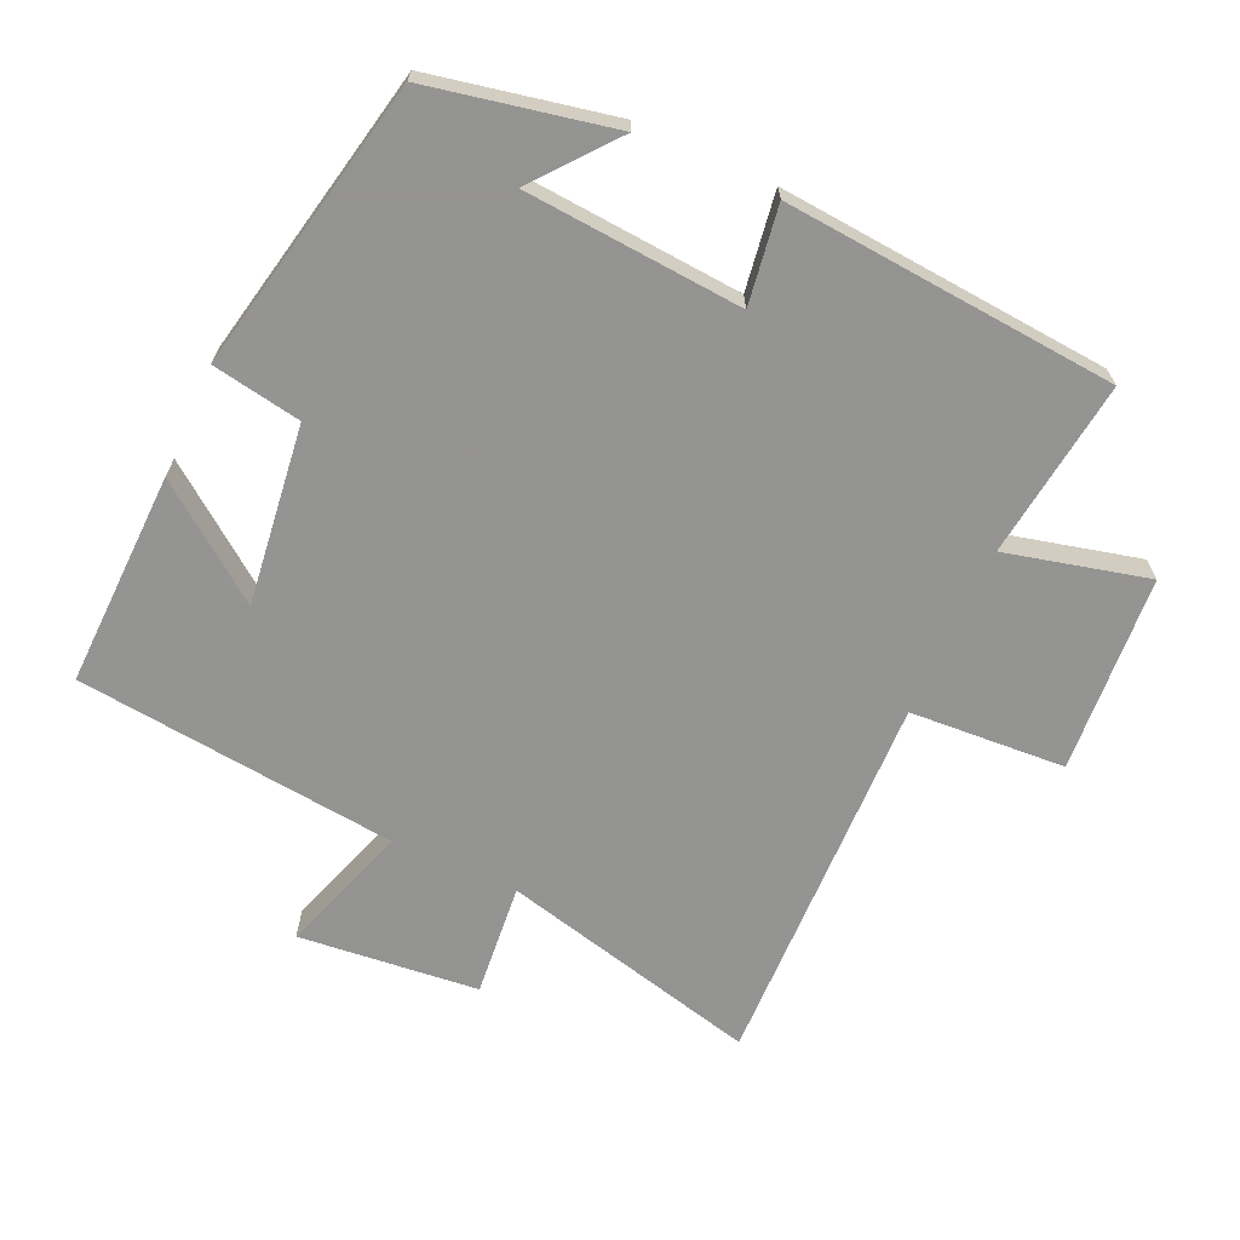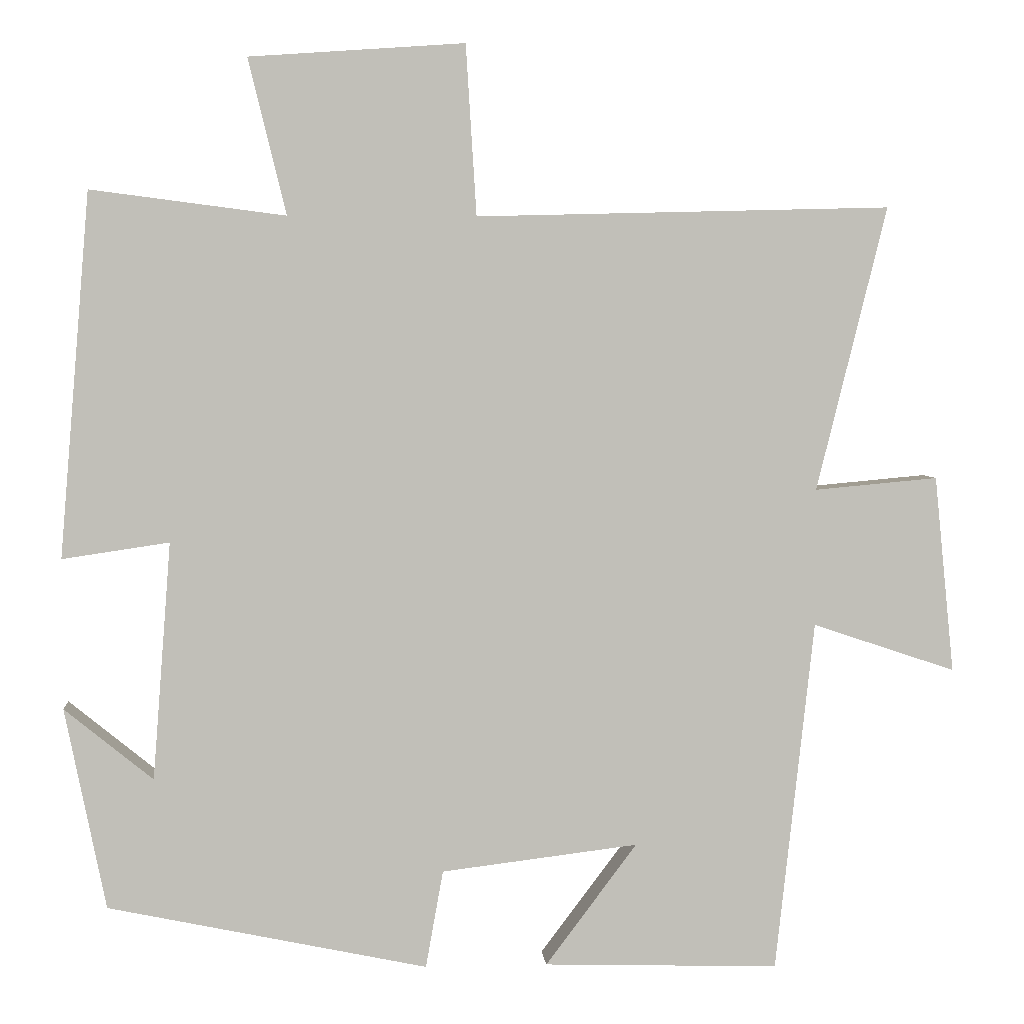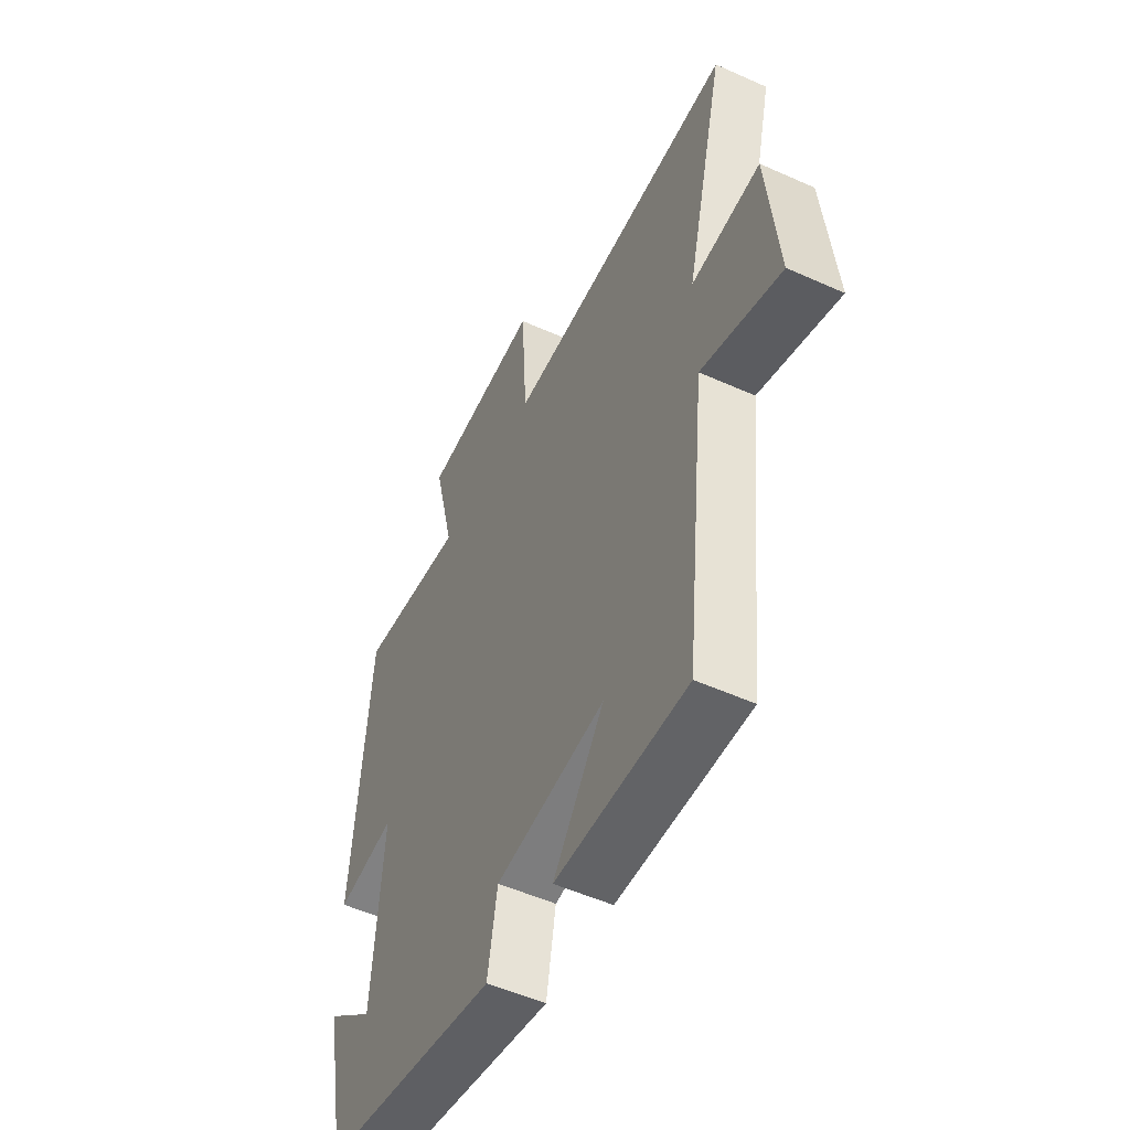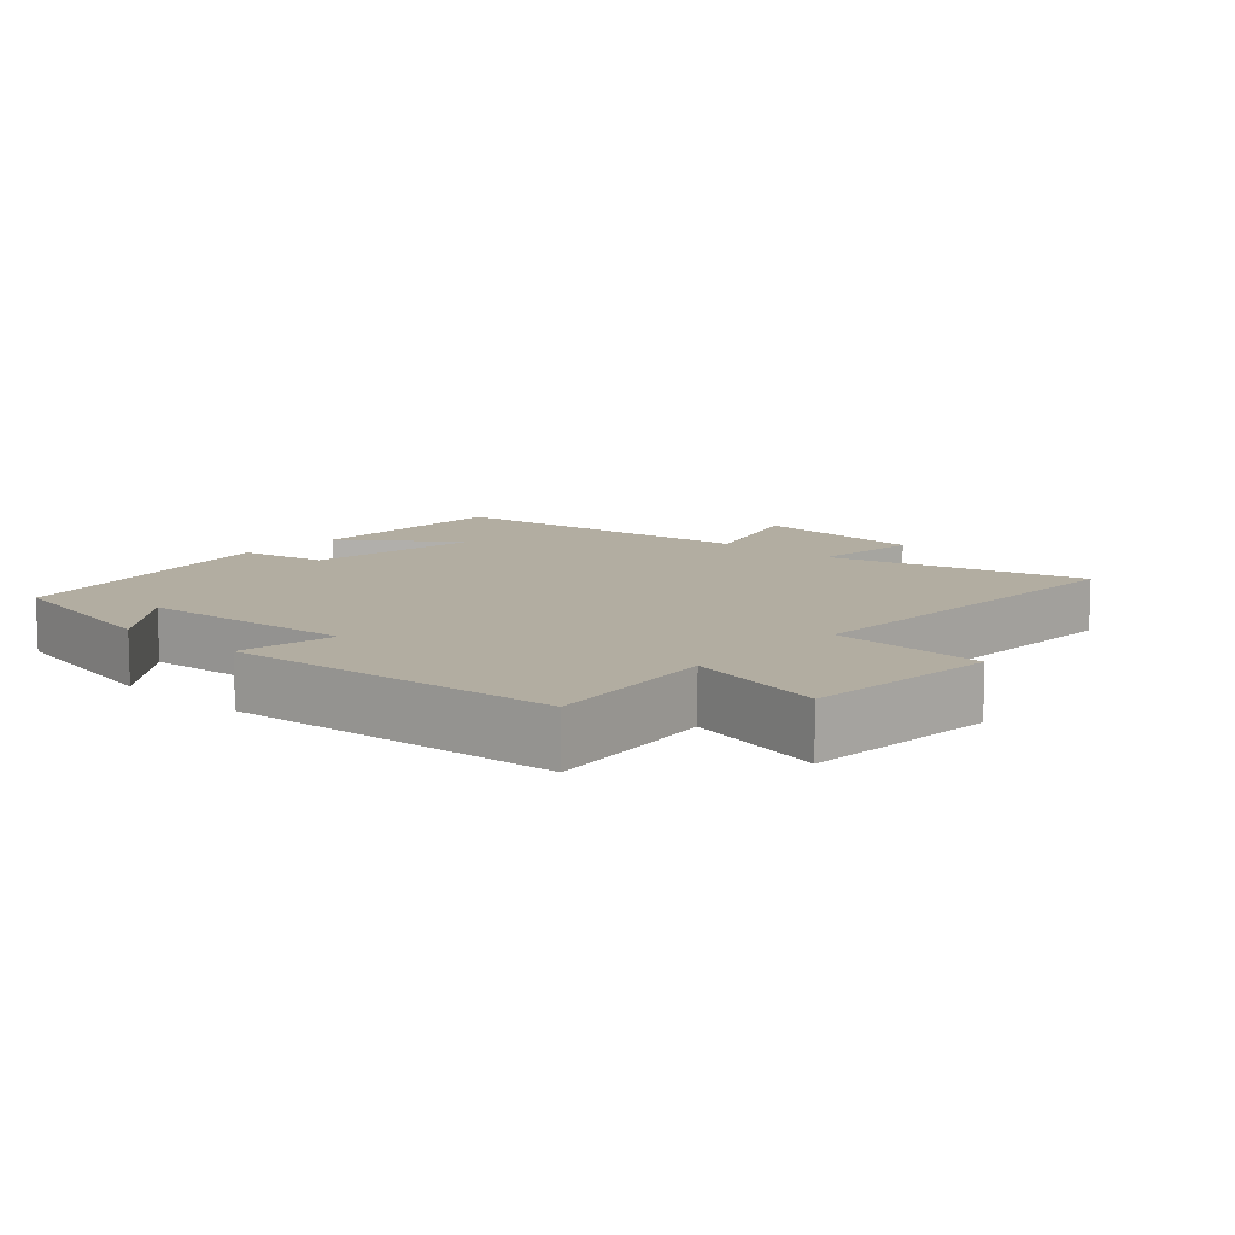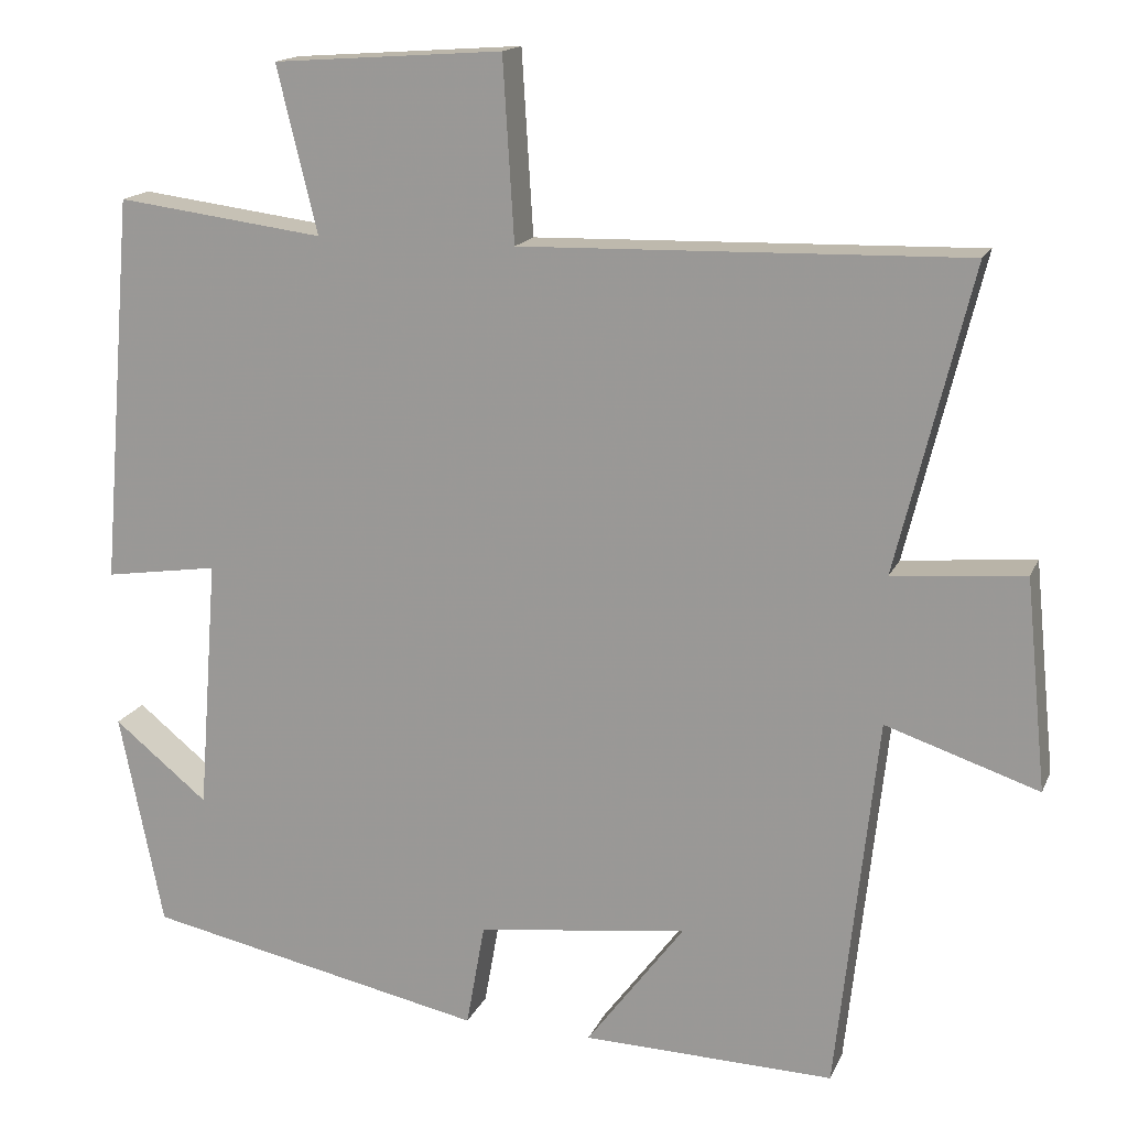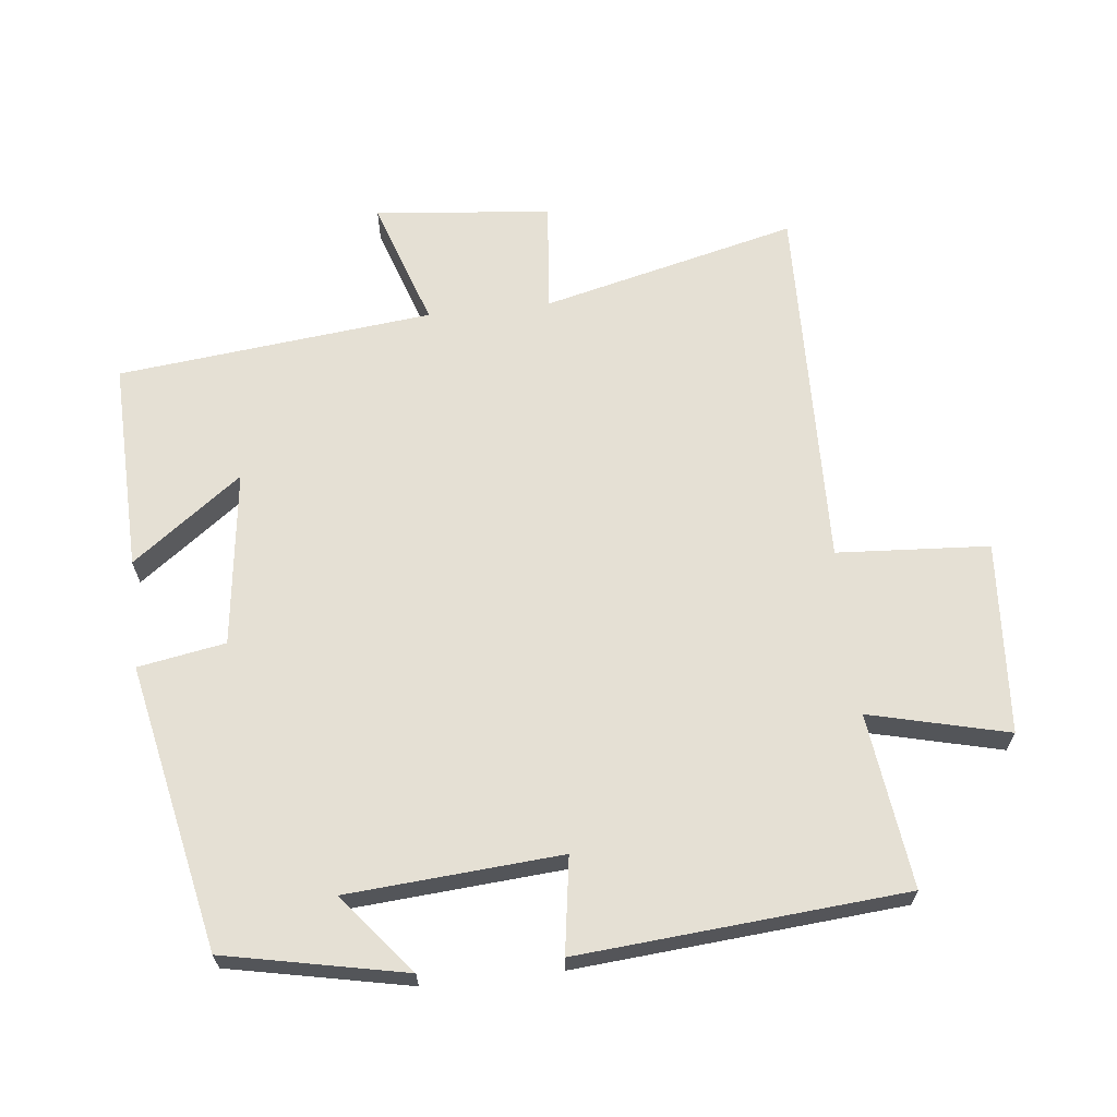
<metadata>
{"format":"obj","ext":"obj","renderer":"f3d","projection":"perspective","resolution":1024,"background":"white","views":[{"elev":-66.9,"azim":-114.3,"up":"+Y"},{"elev":4.1,"azim":-4.6,"up":"+Z"},{"elev":-52.5,"azim":64.2,"up":"+Z"},{"elev":10.5,"azim":-47.7,"up":"+Y"},{"elev":15.9,"azim":17.7,"up":"+Z"},{"elev":65.4,"azim":-96.2,"up":"+Y"}]}
</metadata>
<code>
v -0.46 0.07 0.533
v -0.203 0.07 0.5
v -0.253 0.07 0.705
v 0.031 0.07 0.725
v 0.045 0.07 0.5
v 0.593 0.07 0.514
v 0.5 0.07 0.138
v 0.663 0.07 0.153
v 0.689 0.07 -0.107
v 0.5 0.07 -0.044
v 0.449 0.07 -0.509
v 0.138 0.07 -0.5
v 0.259 0.07 -0.339
v -0.001 0.07 -0.371
v -0.024 0.07 -0.5
v -0.446 0.07 -0.412
v -0.5 0.07 -0.146
v -0.383 0.07 -0.241
v -0.359 0.07 0.073
v -0.5 0.07 0.052
v -0.46 0 0.533
v -0.203 0 0.5
v -0.253 0 0.705
v 0.031 0 0.725
v 0.045 0 0.5
v 0.593 0 0.514
v 0.5 0 0.138
v 0.663 0 0.153
v 0.689 0 -0.107
v 0.5 0 -0.044
v 0.449 0 -0.509
v 0.138 0 -0.5
v 0.259 0 -0.339
v -0.001 0 -0.371
v -0.024 0 -0.5
v -0.446 0 -0.412
v -0.5 0 -0.146
v -0.383 0 -0.241
v -0.359 0 0.073
v -0.5 0 0.052
f 19 20 1 2
f 18 19 2
f 16 17 18
f 14 15 16 18
f 13 14 18 2
f 10 11 12 13
f 10 13 2 3
f 7 8 9 10
f 7 10 3
f 5 6 7
f 5 7 3
f 3 4 5
f 22 21 40 39
f 22 39 38
f 38 37 36
f 38 36 35 34
f 22 38 34 33
f 33 32 31 30
f 23 22 33 30
f 30 29 28 27
f 23 30 27
f 27 26 25
f 23 27 25
f 25 24 23
f 1 21 22 2
f 2 22 23 3
f 3 23 24 4
f 4 24 25 5
f 5 25 26 6
f 6 26 27 7
f 7 27 28 8
f 8 28 29 9
f 9 29 30 10
f 10 30 31 11
f 11 31 32 12
f 12 32 33 13
f 13 33 34 14
f 14 34 35 15
f 15 35 36 16
f 16 36 37 17
f 17 37 38 18
f 18 38 39 19
f 19 39 40 20
f 20 40 21 1

</code>
